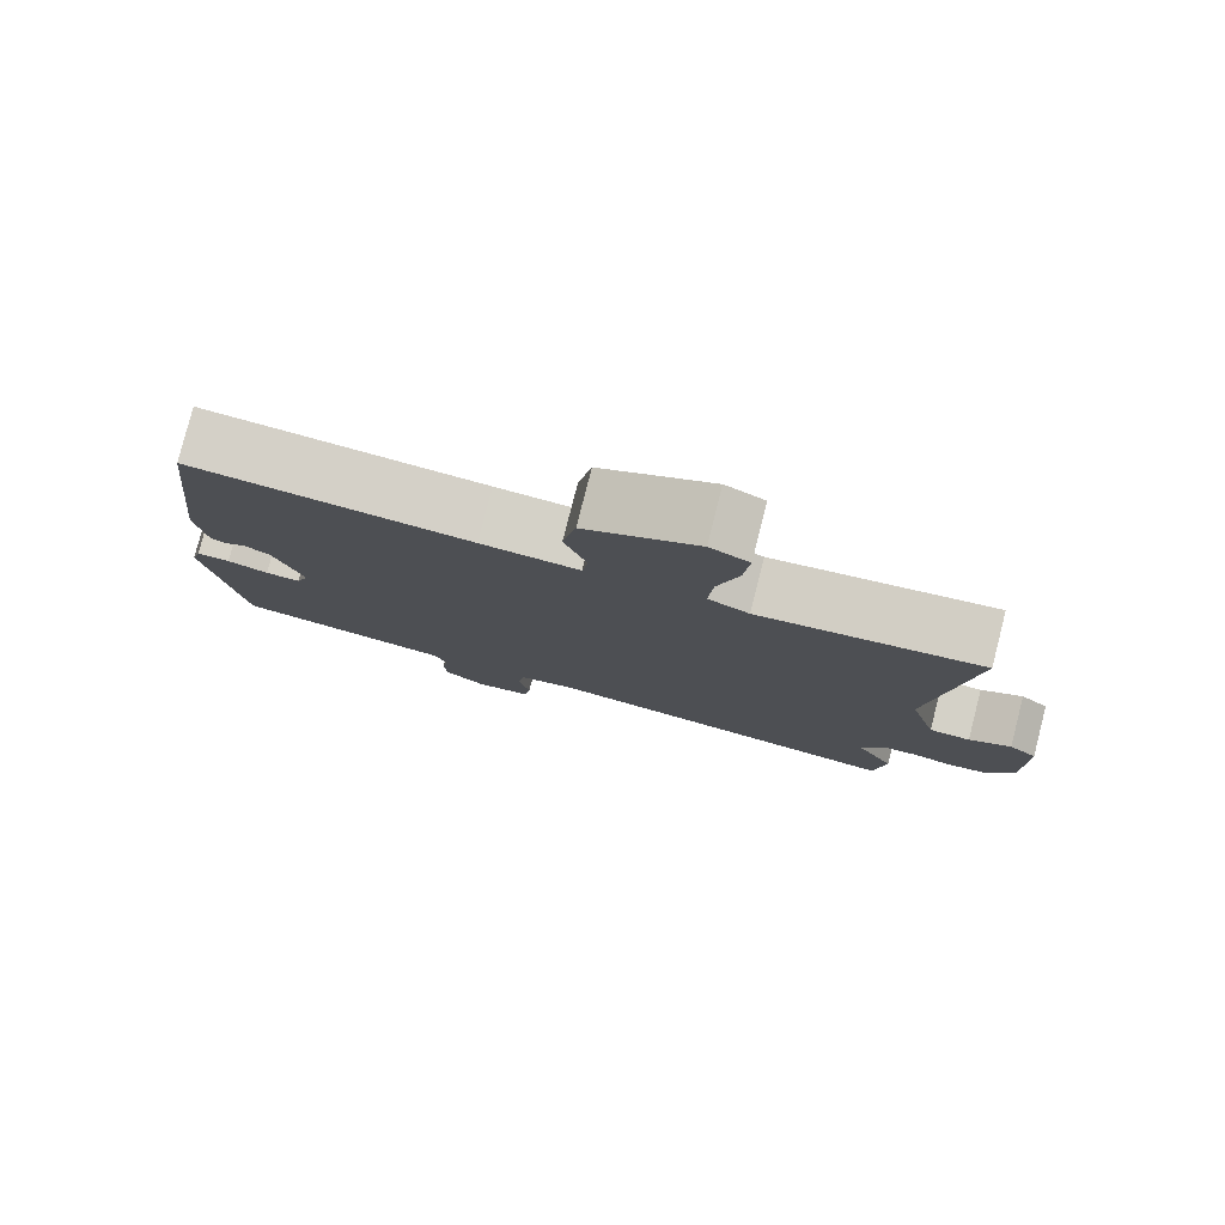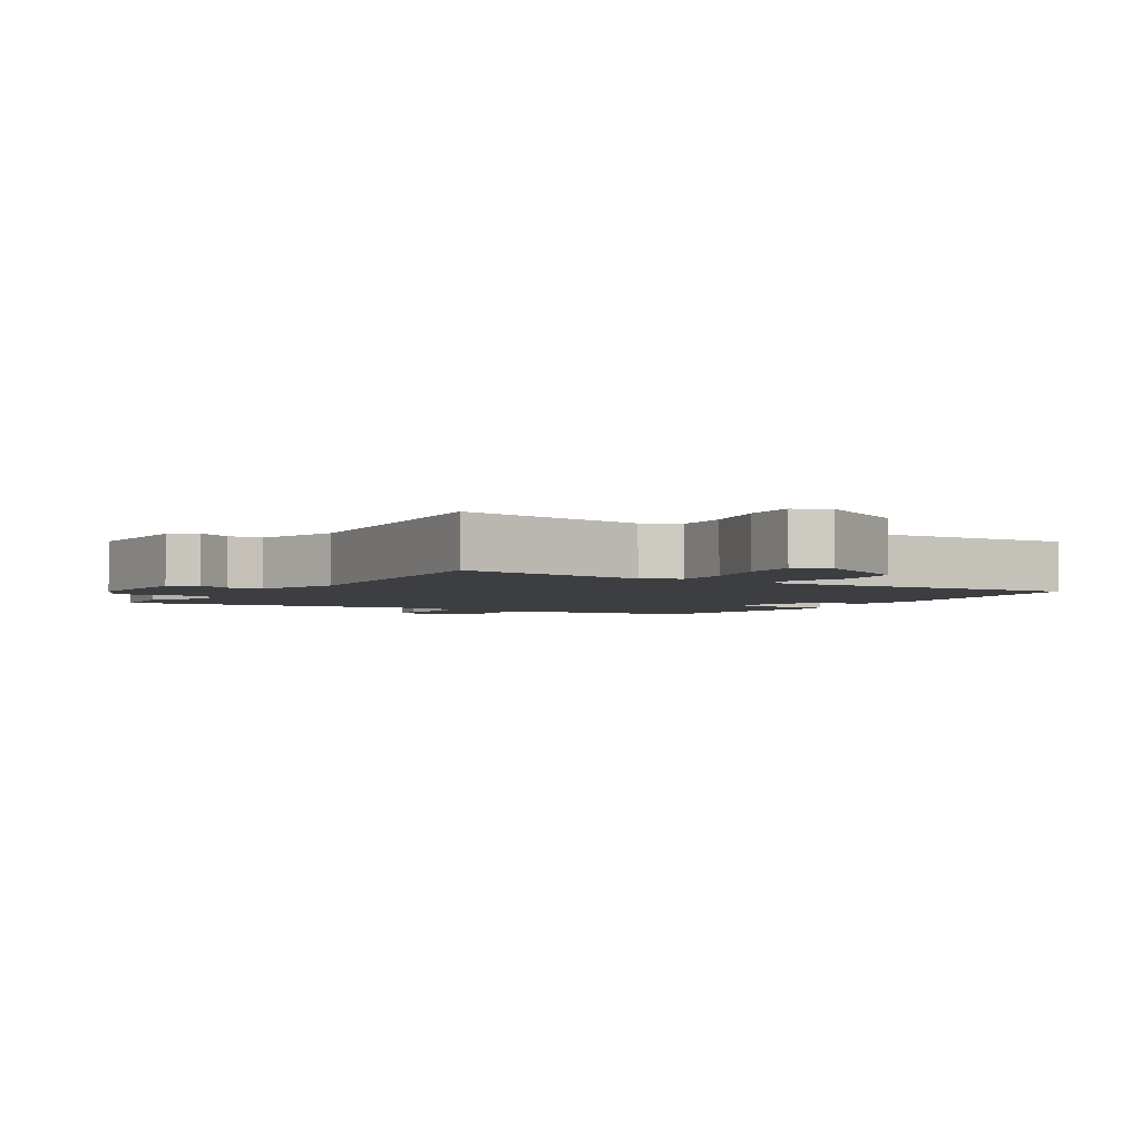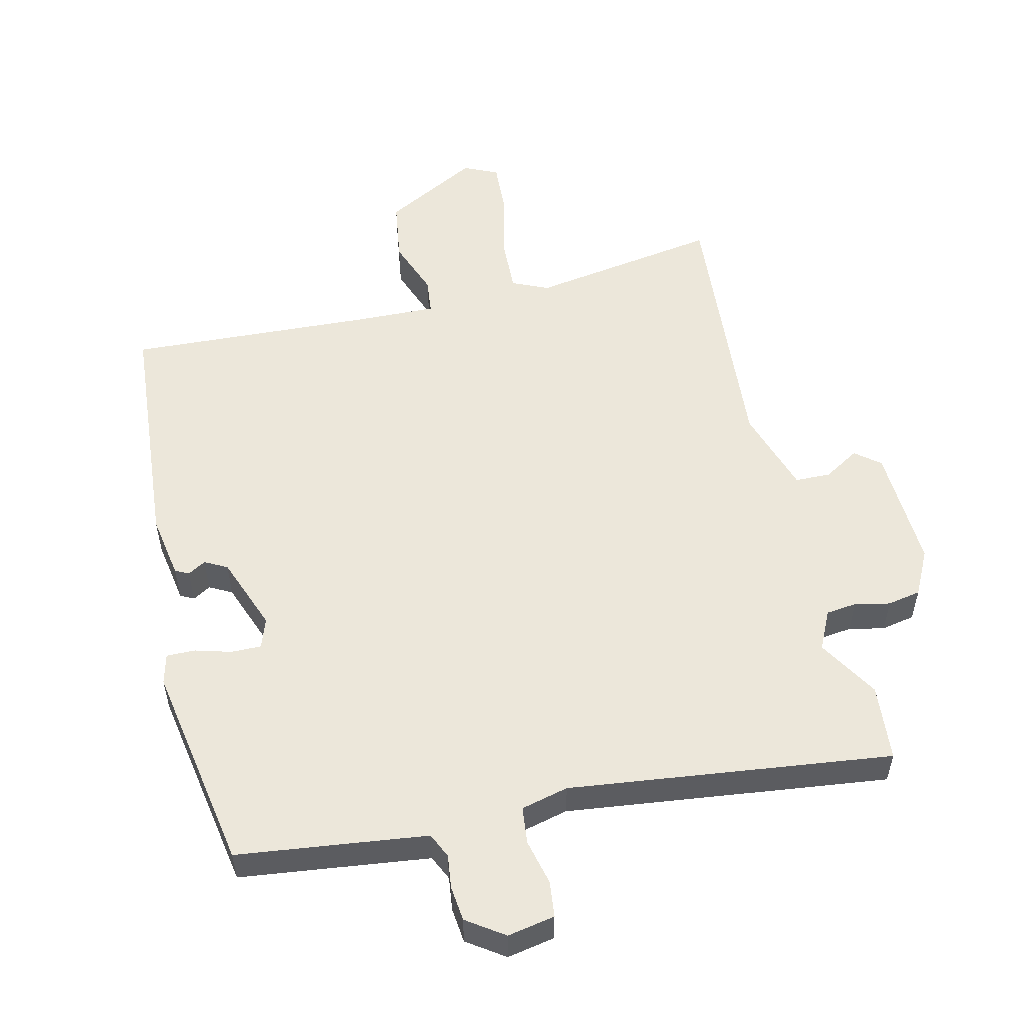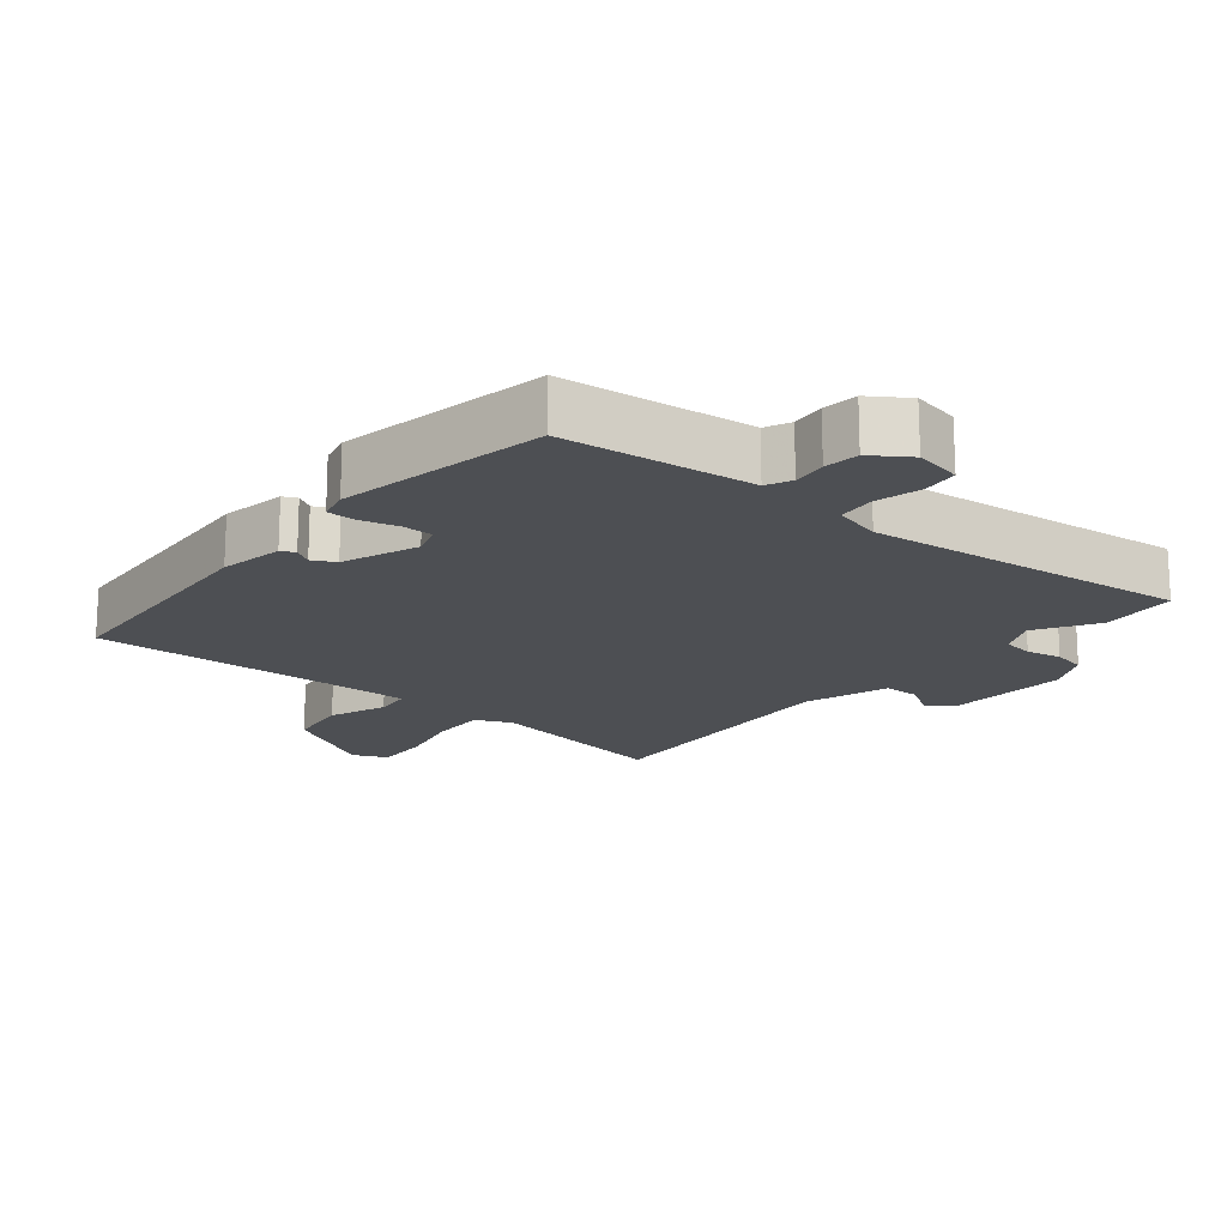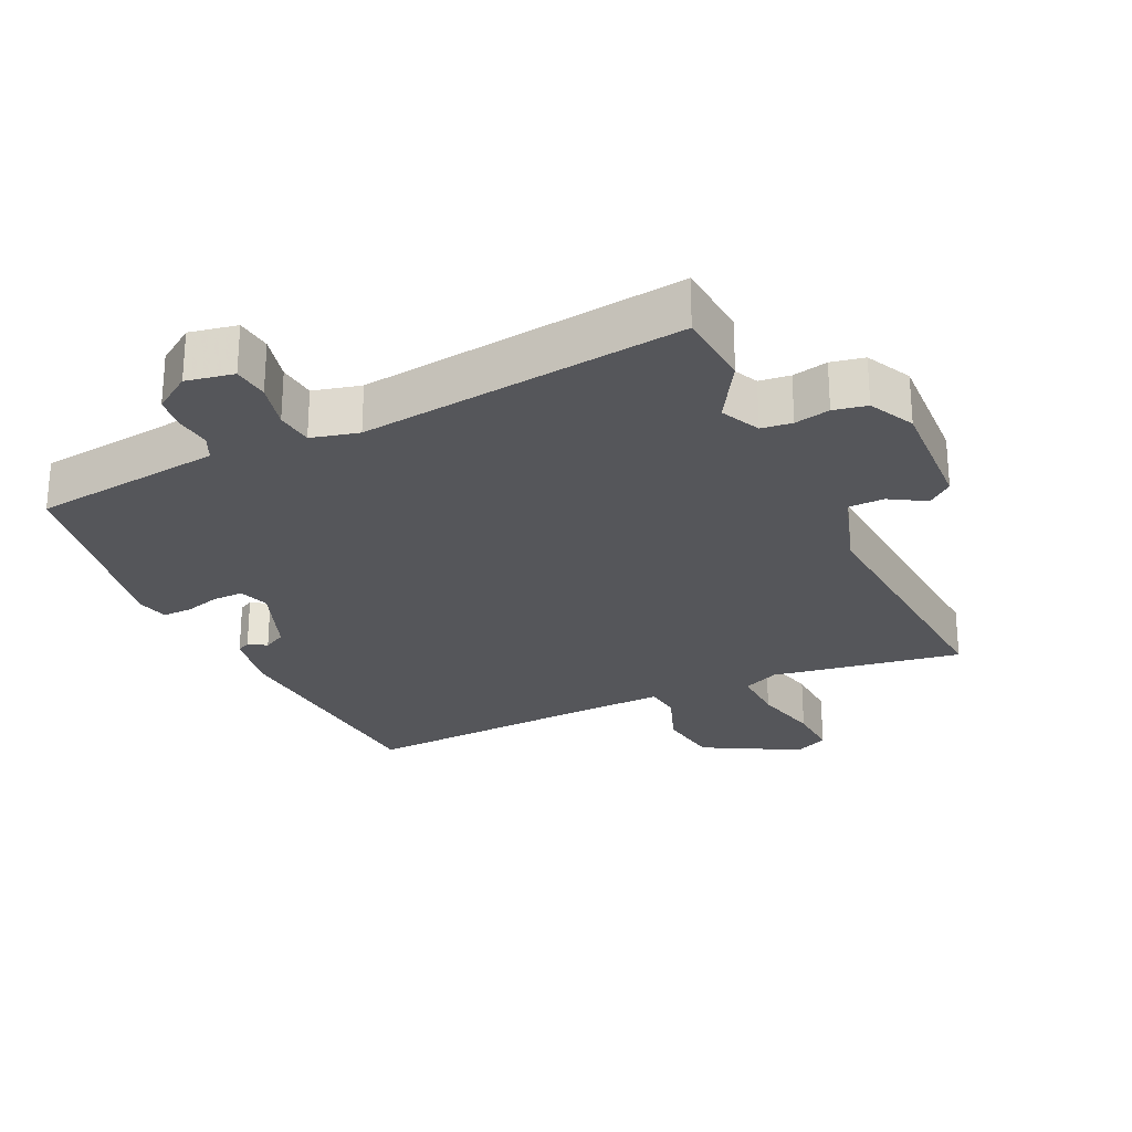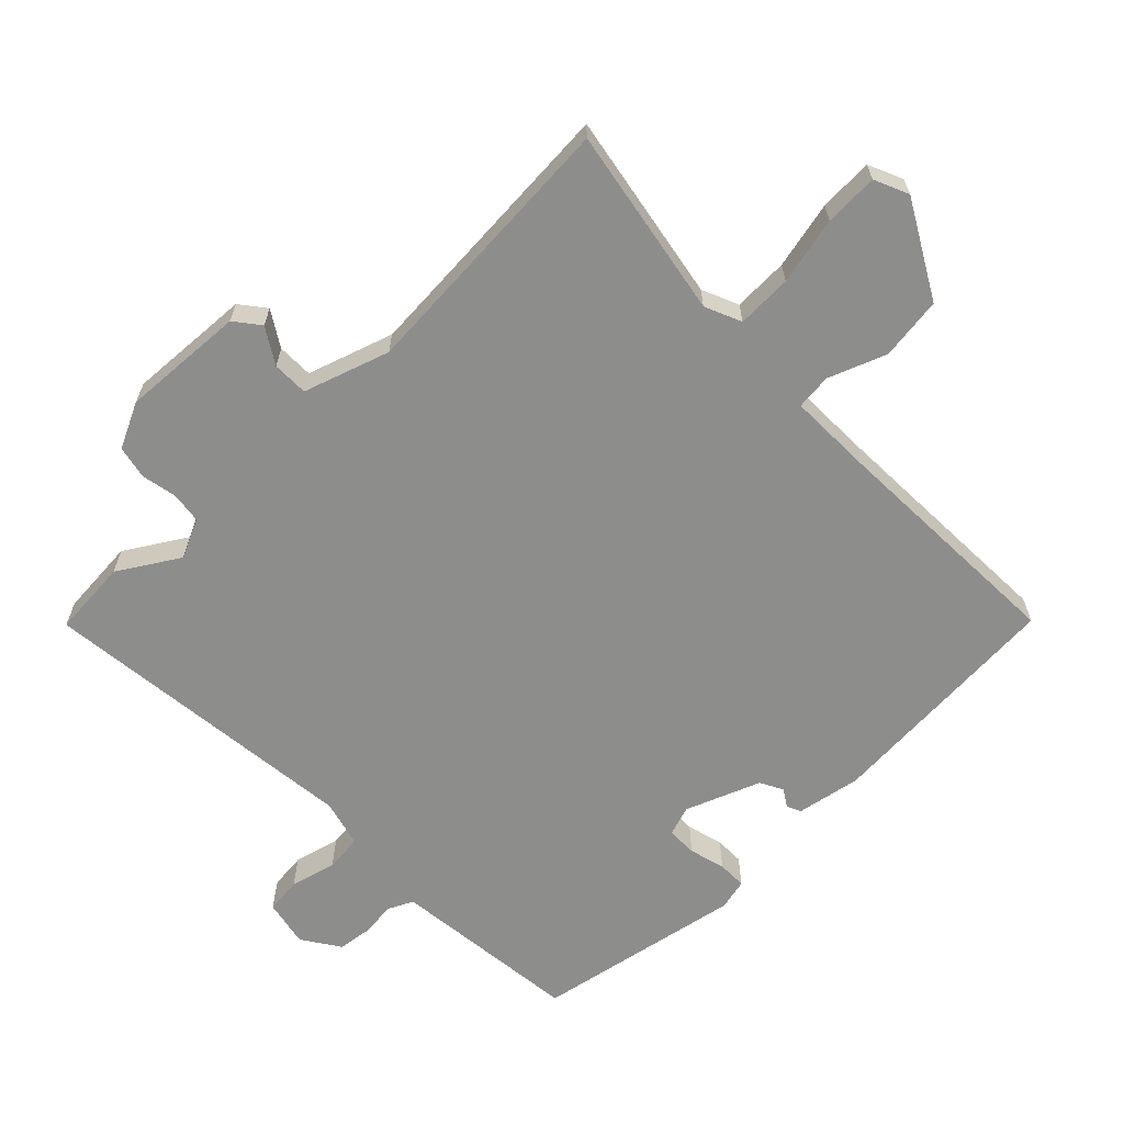
<metadata>
{"format":"obj","ext":"obj","renderer":"f3d","projection":"perspective","resolution":1024,"background":"white","views":[{"elev":79.7,"azim":-165.7,"up":"+Z"},{"elev":-3.2,"azim":-33.7,"up":"+Y"},{"elev":54.0,"azim":164.8,"up":"+Y"},{"elev":-17.6,"azim":137.9,"up":"+Y"},{"elev":-26.1,"azim":-156.9,"up":"+Y"},{"elev":-64.4,"azim":-48.4,"up":"+Y"}]}
</metadata>
<code>
v -0.495 0.07 -0.542
v -0.509 0.07 -0.428
v -0.458 0.07 -0.336
v -0.488 0.07 -0.279
v -0.534 0.07 -0.275
v -0.586 0.07 -0.288
v -0.636 0.07 -0.28
v -0.672 0.07 -0.214
v -0.67 0.07 -0.03
v -0.634 0.07 0.001
v -0.58 0.07 -0.029
v -0.527 0.07 -0.026
v -0.491 0.07 0.103
v -0.537 0.07 0.51
v -0.252 0.07 0.473
v -0.199 0.07 0.499
v -0.205 0.07 0.581
v -0.232 0.07 0.68
v -0.239 0.07 0.76
v -0.189 0.07 0.785
v -0.045 0.07 0.713
v -0.028 0.07 0.62
v -0.057 0.07 0.533
v -0.049 0.07 0.48
v 0.077 0.07 0.488
v 0.437 0.07 0.518
v 0.478 0.07 0.157
v 0.465 0.07 0.061
v 0.445 0.07 0.05
v 0.418 0.07 0.065
v 0.385 0.07 0.046
v 0.347 0.07 -0.067
v 0.364 0.07 -0.111
v 0.409 0.07 -0.109
v 0.462 0.07 -0.092
v 0.505 0.07 -0.09
v 0.518 0.07 -0.135
v 0.474 0.07 -0.447
v 0.269 0.07 -0.479
v 0.193 0.07 -0.491
v 0.177 0.07 -0.529
v 0.185 0.07 -0.579
v 0.181 0.07 -0.631
v 0.127 0.07 -0.671
v 0.056 0.07 -0.66
v 0.048 0.07 -0.607
v 0.062 0.07 -0.538
v 0.054 0.07 -0.483
v -0.017 0.07 -0.468
v -0.495 0 -0.542
v -0.509 0 -0.428
v -0.458 0 -0.336
v -0.488 0 -0.279
v -0.534 0 -0.275
v -0.586 0 -0.288
v -0.636 0 -0.28
v -0.672 0 -0.214
v -0.67 0 -0.03
v -0.634 0 0.001
v -0.58 0 -0.029
v -0.527 0 -0.026
v -0.491 0 0.103
v -0.537 0 0.51
v -0.252 0 0.473
v -0.199 0 0.499
v -0.205 0 0.581
v -0.232 0 0.68
v -0.239 0 0.76
v -0.189 0 0.785
v -0.045 0 0.713
v -0.028 0 0.62
v -0.057 0 0.533
v -0.049 0 0.48
v 0.077 0 0.488
v 0.437 0 0.518
v 0.478 0 0.157
v 0.465 0 0.061
v 0.445 0 0.05
v 0.418 0 0.065
v 0.385 0 0.046
v 0.347 0 -0.067
v 0.364 0 -0.111
v 0.409 0 -0.109
v 0.462 0 -0.092
v 0.505 0 -0.09
v 0.518 0 -0.135
v 0.474 0 -0.447
v 0.269 0 -0.479
v 0.193 0 -0.491
v 0.177 0 -0.529
v 0.185 0 -0.579
v 0.181 0 -0.631
v 0.127 0 -0.671
v 0.056 0 -0.66
v 0.048 0 -0.607
v 0.062 0 -0.538
v 0.054 0 -0.483
v -0.017 0 -0.468
f 45 46 47
f 44 45 47
f 43 44 47
f 42 43 47
f 41 42 47
f 40 41 47 48
f 39 40 48 49
f 38 39 49
f 37 38 49
f 36 37 49
f 35 36 49
f 34 35 49
f 28 29 30
f 27 28 30
f 26 27 30
f 25 26 30
f 24 25 30 31
f 21 22 23
f 20 21 23
f 19 20 23
f 18 19 23
f 17 18 23
f 16 17 23 24
f 24 31 32
f 16 24 32
f 15 16 32
f 9 10 11
f 8 9 11
f 7 8 11
f 6 7 11
f 5 6 11
f 4 5 11 12
f 3 4 12 13
f 1 2 3
f 49 1 3
f 34 49 3
f 33 34 3
f 15 32 33
f 14 15 33
f 13 14 33
f 3 13 33
f 96 95 94
f 96 94 93
f 96 93 92
f 96 92 91
f 96 91 90
f 97 96 90 89
f 98 97 89 88
f 98 88 87
f 98 87 86
f 98 86 85
f 98 85 84
f 98 84 83
f 79 78 77
f 79 77 76
f 79 76 75
f 79 75 74
f 80 79 74 73
f 72 71 70
f 72 70 69
f 72 69 68
f 72 68 67
f 72 67 66
f 73 72 66 65
f 81 80 73
f 81 73 65
f 81 65 64
f 60 59 58
f 60 58 57
f 60 57 56
f 60 56 55
f 60 55 54
f 61 60 54 53
f 62 61 53 52
f 52 51 50
f 52 50 98
f 52 98 83
f 52 83 82
f 82 81 64
f 82 64 63
f 82 63 62
f 82 62 52
f 1 50 51 2
f 2 51 52 3
f 3 52 53 4
f 4 53 54 5
f 5 54 55 6
f 6 55 56 7
f 7 56 57 8
f 8 57 58 9
f 9 58 59 10
f 10 59 60 11
f 11 60 61 12
f 12 61 62 13
f 13 62 63 14
f 14 63 64 15
f 15 64 65 16
f 16 65 66 17
f 17 66 67 18
f 18 67 68 19
f 19 68 69 20
f 20 69 70 21
f 21 70 71 22
f 22 71 72 23
f 23 72 73 24
f 24 73 74 25
f 25 74 75 26
f 26 75 76 27
f 27 76 77 28
f 28 77 78 29
f 29 78 79 30
f 30 79 80 31
f 31 80 81 32
f 32 81 82 33
f 33 82 83 34
f 34 83 84 35
f 35 84 85 36
f 36 85 86 37
f 37 86 87 38
f 38 87 88 39
f 39 88 89 40
f 40 89 90 41
f 41 90 91 42
f 42 91 92 43
f 43 92 93 44
f 44 93 94 45
f 45 94 95 46
f 46 95 96 47
f 47 96 97 48
f 48 97 98 49
f 49 98 50 1

</code>
